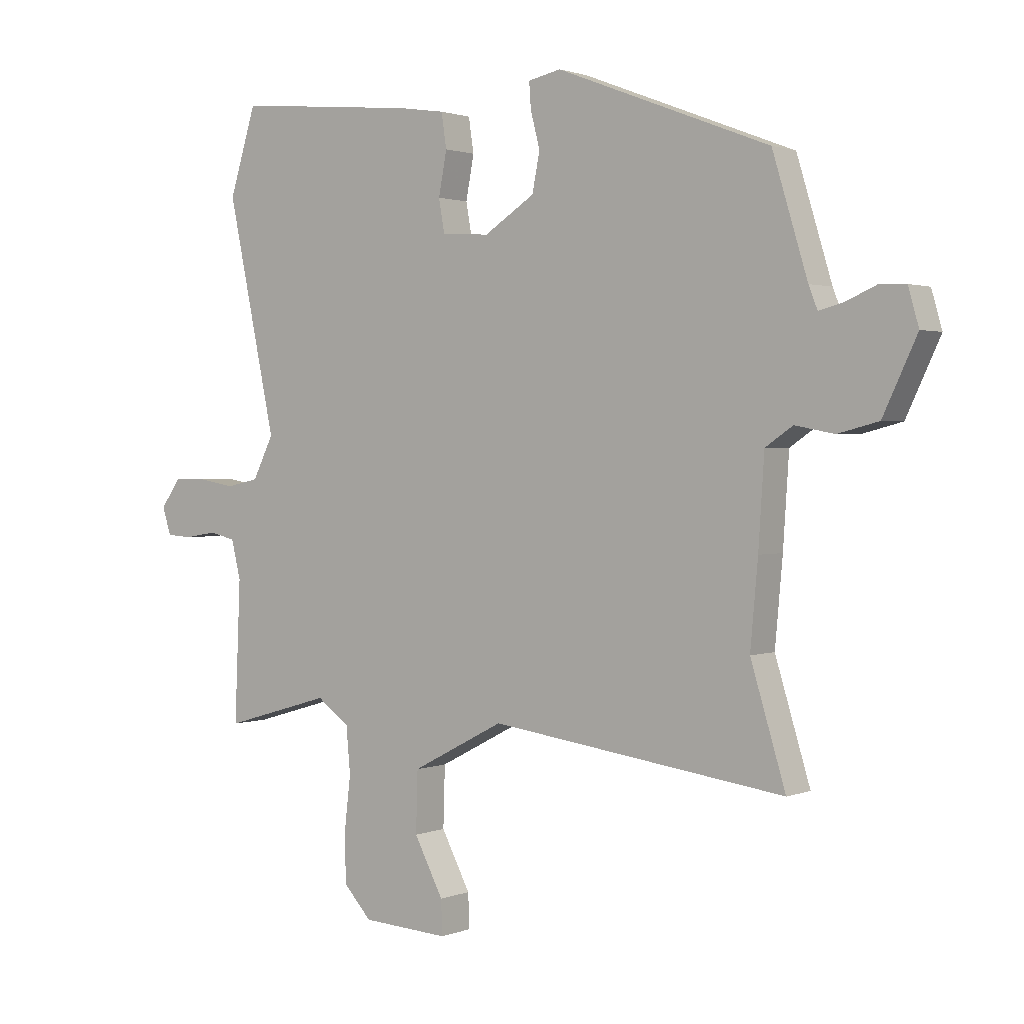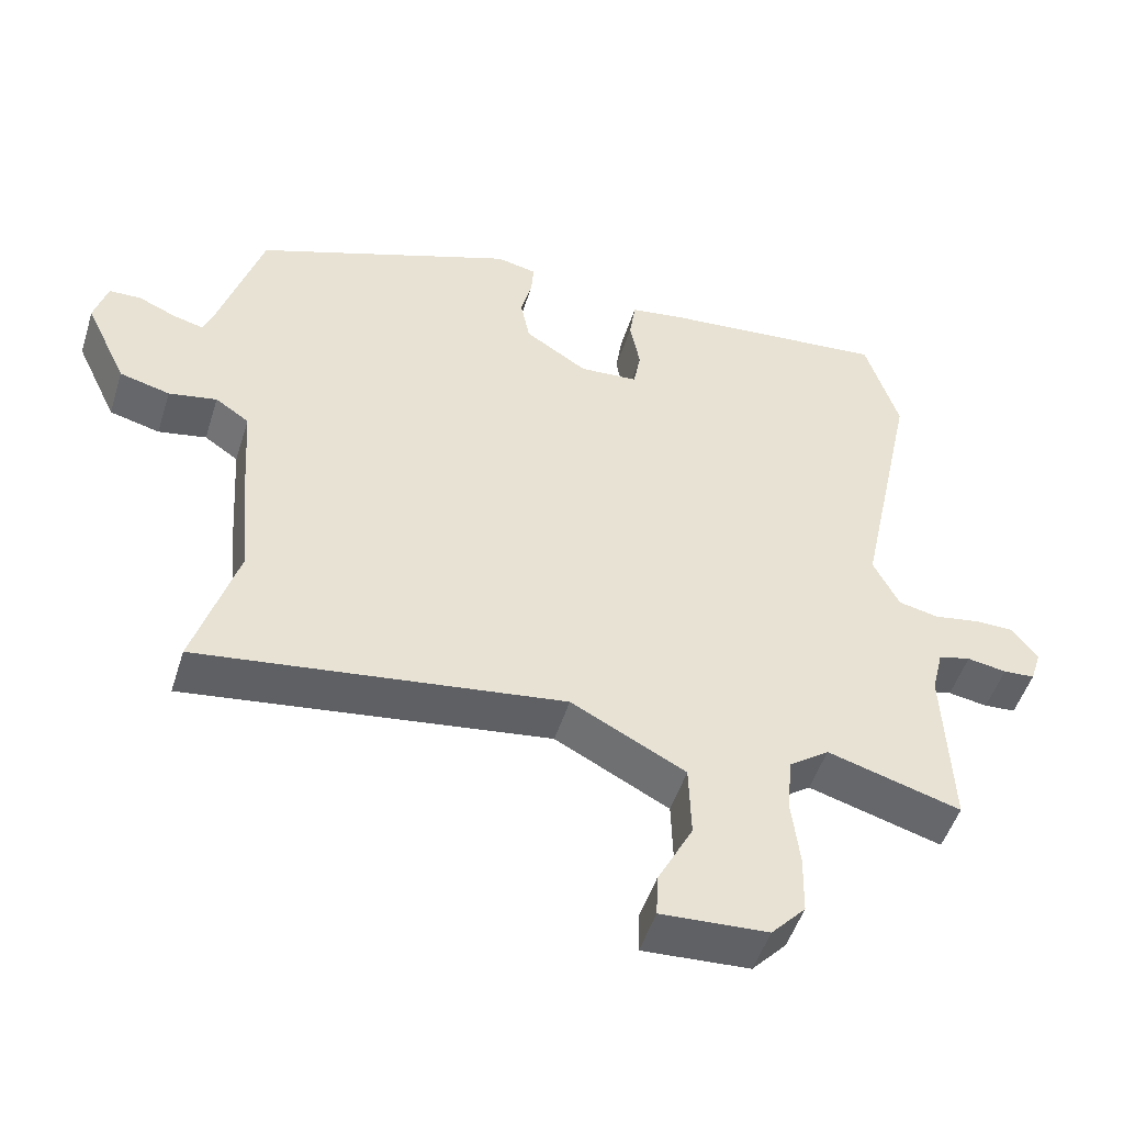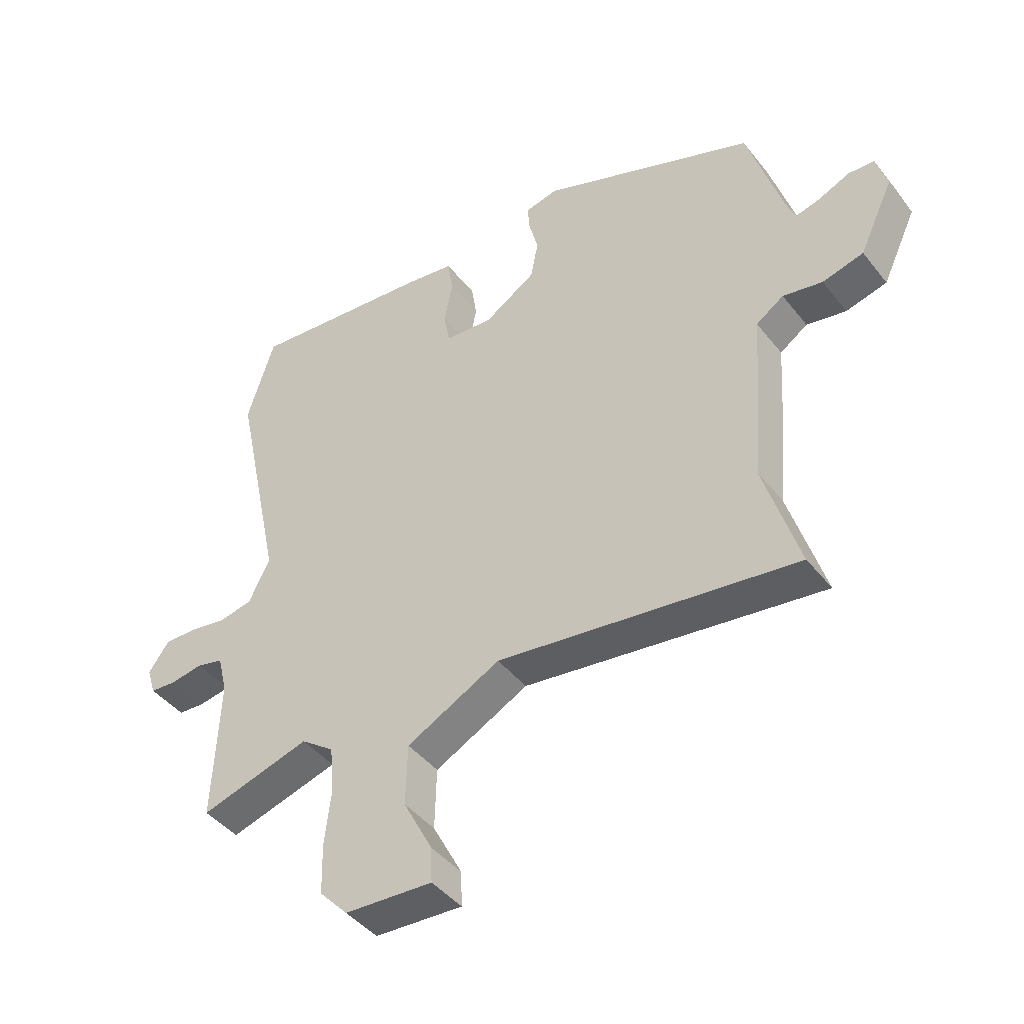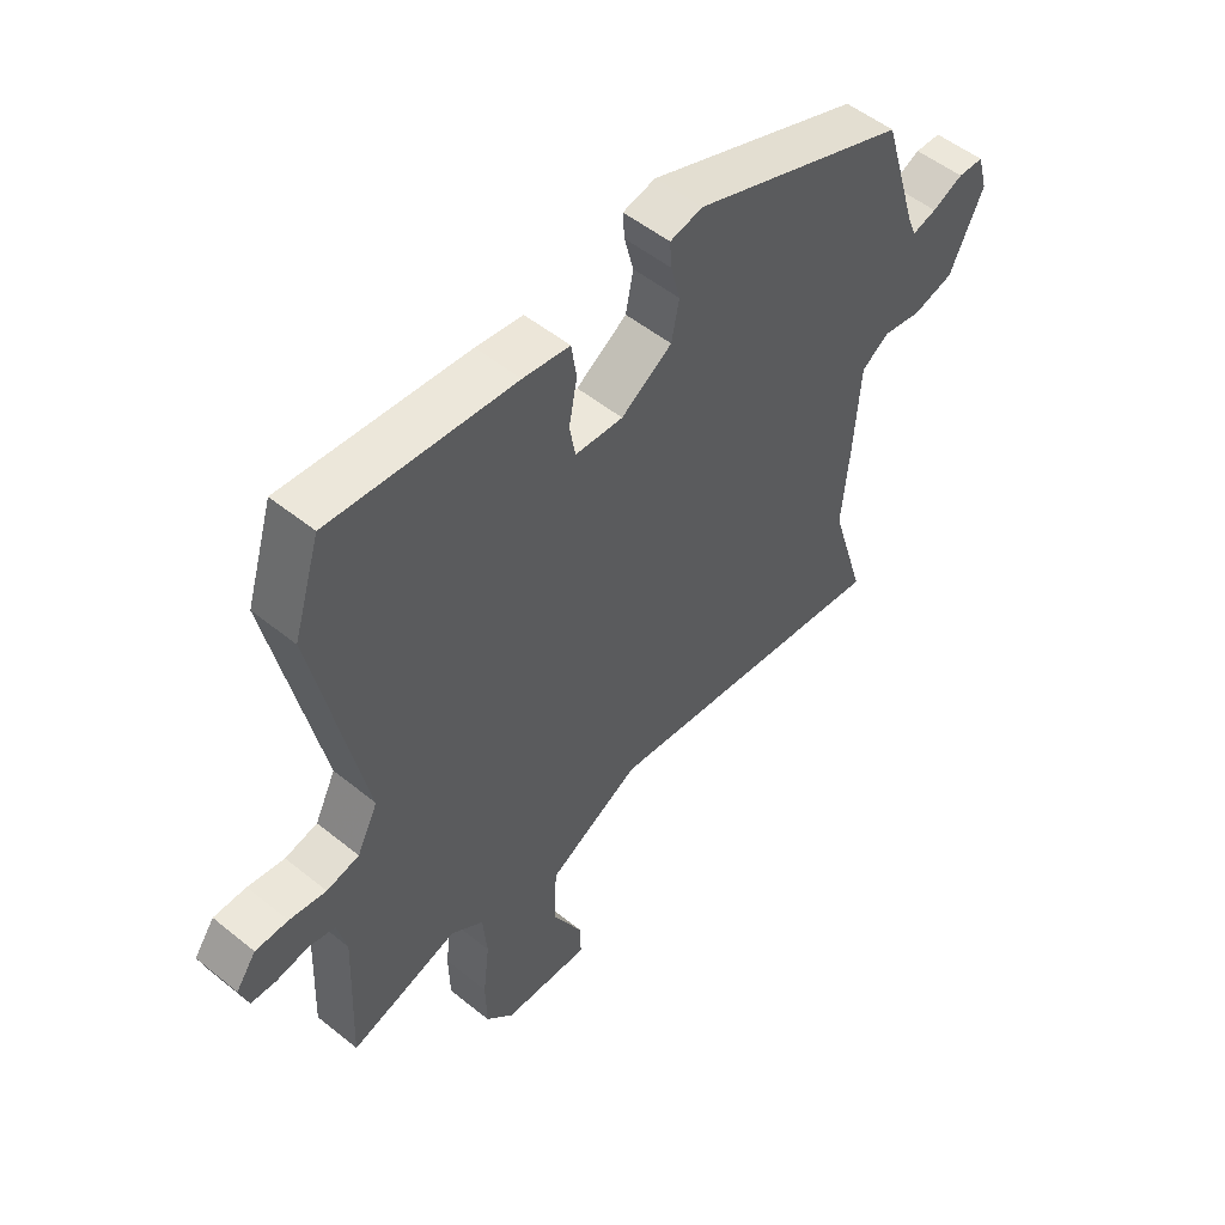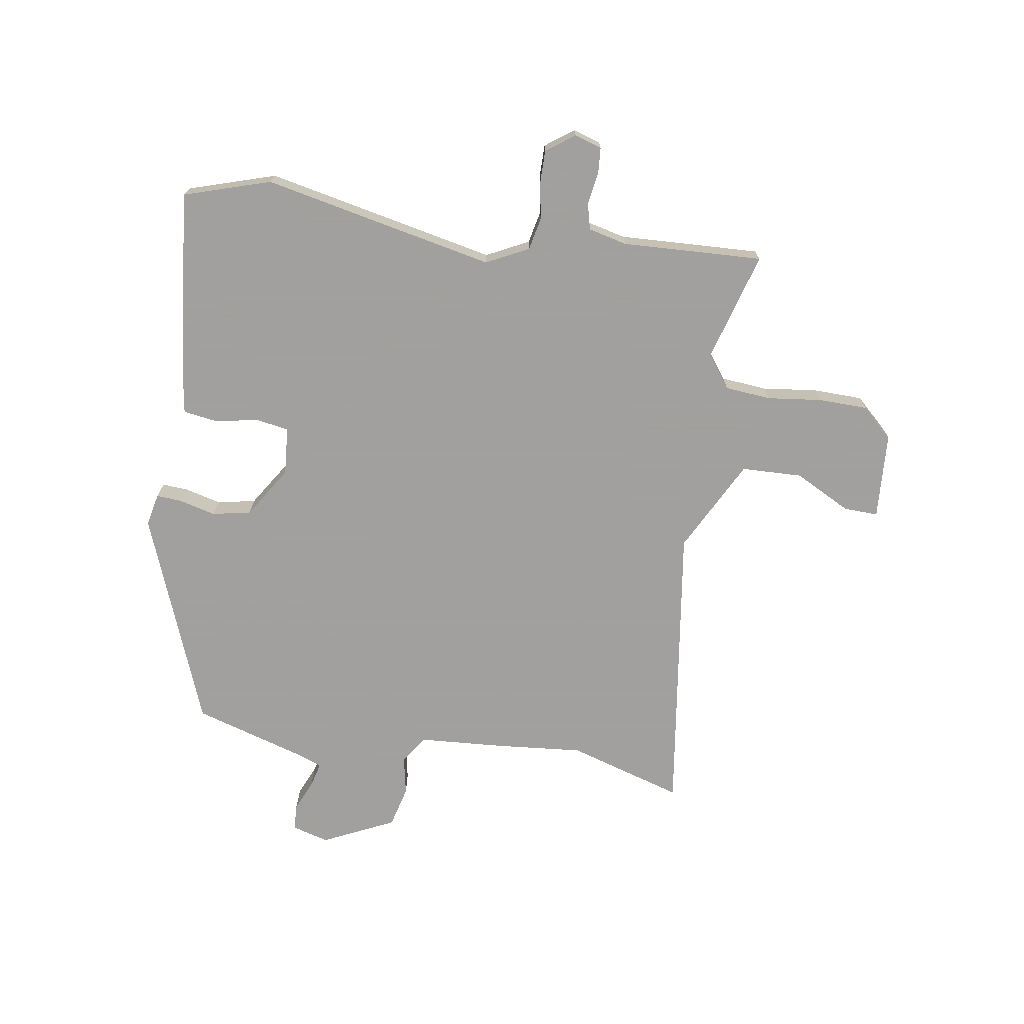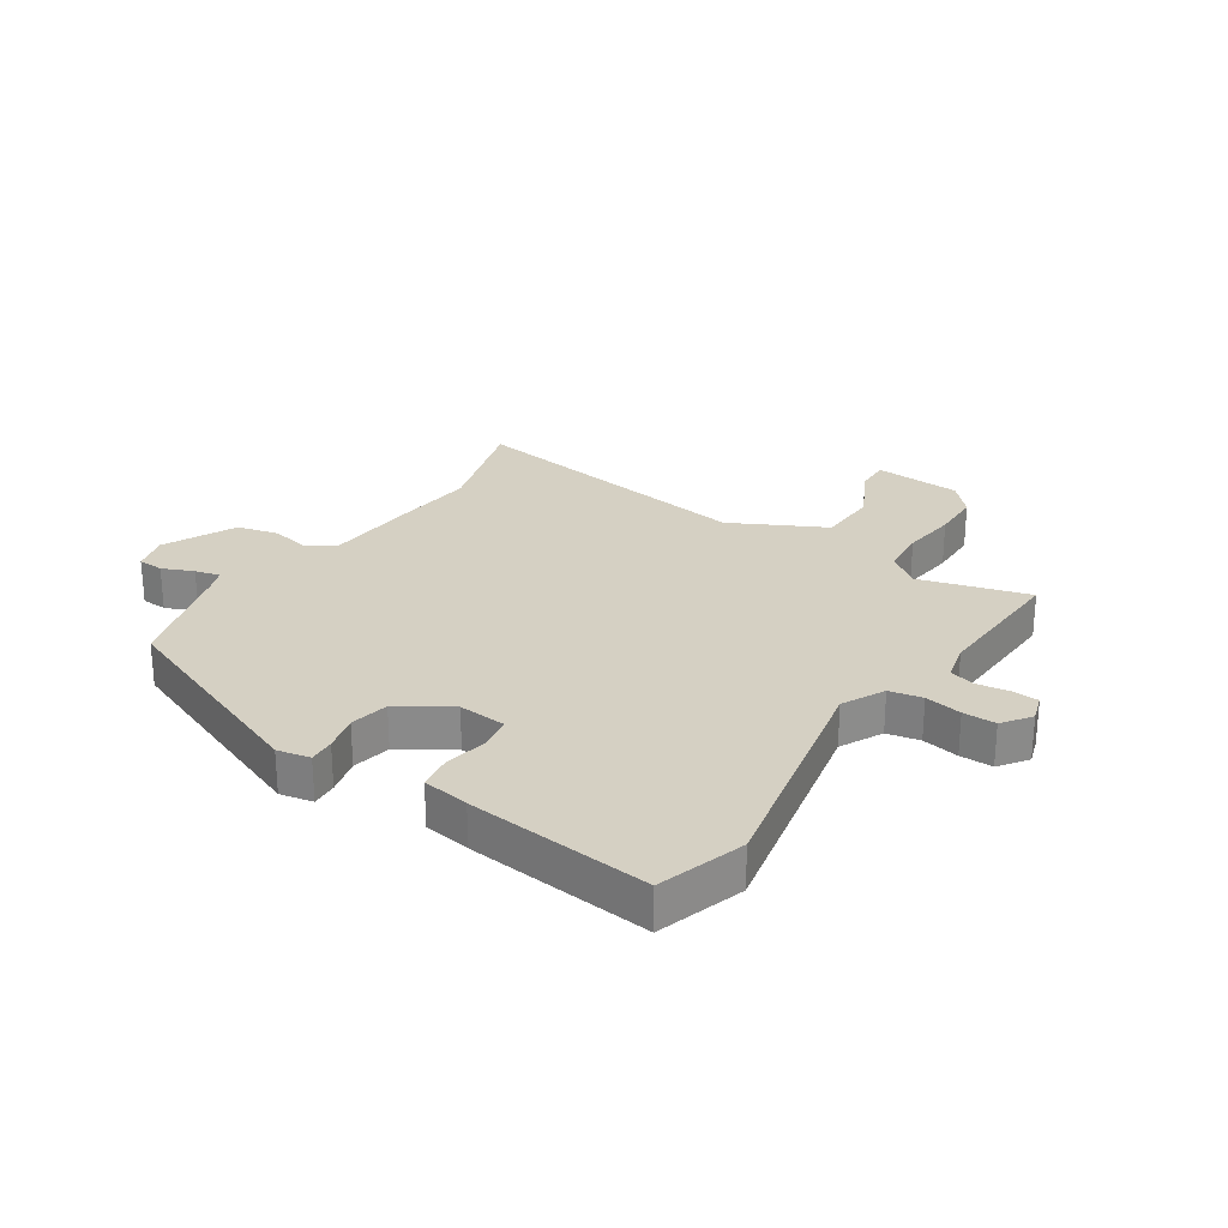
<metadata>
{"format":"obj","ext":"obj","renderer":"f3d","projection":"perspective","resolution":1024,"background":"white","views":[{"elev":1.5,"azim":-143.7,"up":"+Z"},{"elev":-50.0,"azim":-17.3,"up":"+Z"},{"elev":-43.6,"azim":-144.7,"up":"+Z"},{"elev":52.5,"azim":131.0,"up":"+Z"},{"elev":-71.9,"azim":81.2,"up":"+Y"},{"elev":26.4,"azim":33.8,"up":"+Y"}]}
</metadata>
<code>
v 0.497 0.07 0.511
v 0.543 0.07 0.363
v 0.459 0.07 -0.033
v 0.495 0.07 -0.105
v 0.551 0.07 -0.117
v 0.614 0.07 -0.106
v 0.67 0.07 -0.106
v 0.705 0.07 -0.154
v 0.69 0.07 -0.201
v 0.646 0.07 -0.204
v 0.591 0.07 -0.195
v 0.546 0.07 -0.206
v 0.53 0.07 -0.272
v 0.54 0.07 -0.513
v 0.354 0.07 -0.459
v 0.298 0.07 -0.5
v 0.291 0.07 -0.579
v 0.302 0.07 -0.673
v 0.3 0.07 -0.757
v 0.252 0.07 -0.809
v 0.103 0.07 -0.818
v 0.105 0.07 -0.759
v 0.155 0.07 -0.663
v 0.152 0.07 -0.559
v -0.007 0.07 -0.476
v -0.514 0.07 -0.546
v -0.454 0.07 -0.349
v -0.467 0.07 -0.205
v -0.477 0.07 -0.053
v -0.524 0.07 -0.021
v -0.591 0.07 -0.034
v -0.661 0.07 -0.016
v -0.719 0.07 0.107
v -0.701 0.07 0.17
v -0.657 0.07 0.172
v -0.604 0.07 0.149
v -0.562 0.07 0.138
v -0.547 0.07 0.176
v -0.487 0.07 0.373
v -0.121 0.07 0.514
v -0.065 0.07 0.502
v -0.068 0.07 0.458
v -0.084 0.07 0.396
v -0.071 0.07 0.33
v 0.016 0.07 0.274
v 0.098 0.07 0.28
v 0.108 0.07 0.336
v 0.094 0.07 0.41
v 0.103 0.07 0.469
v 0.183 0.07 0.481
v 0.497 0 0.511
v 0.543 0 0.363
v 0.459 0 -0.033
v 0.495 0 -0.105
v 0.551 0 -0.117
v 0.614 0 -0.106
v 0.67 0 -0.106
v 0.705 0 -0.154
v 0.69 0 -0.201
v 0.646 0 -0.204
v 0.591 0 -0.195
v 0.546 0 -0.206
v 0.53 0 -0.272
v 0.54 0 -0.513
v 0.354 0 -0.459
v 0.298 0 -0.5
v 0.291 0 -0.579
v 0.302 0 -0.673
v 0.3 0 -0.757
v 0.252 0 -0.809
v 0.103 0 -0.818
v 0.105 0 -0.759
v 0.155 0 -0.663
v 0.152 0 -0.559
v -0.007 0 -0.476
v -0.514 0 -0.546
v -0.454 0 -0.349
v -0.467 0 -0.205
v -0.477 0 -0.053
v -0.524 0 -0.021
v -0.591 0 -0.034
v -0.661 0 -0.016
v -0.719 0 0.107
v -0.701 0 0.17
v -0.657 0 0.172
v -0.604 0 0.149
v -0.562 0 0.138
v -0.547 0 0.176
v -0.487 0 0.373
v -0.121 0 0.514
v -0.065 0 0.502
v -0.068 0 0.458
v -0.084 0 0.396
v -0.071 0 0.33
v 0.016 0 0.274
v 0.098 0 0.28
v 0.108 0 0.336
v 0.094 0 0.41
v 0.103 0 0.469
v 0.183 0 0.481
f 47 48 49 50
f 46 47 50 1
f 40 41 42 43
f 38 39 40 43
f 37 38 43 44
f 33 34 35 36
f 33 36 37
f 30 31 32 33
f 30 33 37
f 29 30 37 44
f 27 28 29 44
f 25 26 27 44
f 20 21 22 23
f 20 23 24
f 17 18 19 20
f 16 17 20 24
f 15 16 24 25
f 13 14 15
f 12 13 15 25
f 8 9 10 11
f 8 11 12
f 5 6 7 8
f 4 5 8 12
f 46 1 2 3
f 45 46 3 4
f 25 44 45
f 4 12 25 45
f 100 99 98 97
f 51 100 97 96
f 93 92 91 90
f 93 90 89 88
f 94 93 88 87
f 86 85 84 83
f 87 86 83
f 83 82 81 80
f 87 83 80
f 94 87 80 79
f 94 79 78 77
f 94 77 76 75
f 73 72 71 70
f 74 73 70
f 70 69 68 67
f 74 70 67 66
f 75 74 66 65
f 65 64 63
f 75 65 63 62
f 61 60 59 58
f 62 61 58
f 58 57 56 55
f 62 58 55 54
f 53 52 51 96
f 54 53 96 95
f 95 94 75
f 95 75 62 54
f 1 51 52 2
f 2 52 53 3
f 3 53 54 4
f 4 54 55 5
f 5 55 56 6
f 6 56 57 7
f 7 57 58 8
f 8 58 59 9
f 9 59 60 10
f 10 60 61 11
f 11 61 62 12
f 12 62 63 13
f 13 63 64 14
f 14 64 65 15
f 15 65 66 16
f 16 66 67 17
f 17 67 68 18
f 18 68 69 19
f 19 69 70 20
f 20 70 71 21
f 21 71 72 22
f 22 72 73 23
f 23 73 74 24
f 24 74 75 25
f 25 75 76 26
f 26 76 77 27
f 27 77 78 28
f 28 78 79 29
f 29 79 80 30
f 30 80 81 31
f 31 81 82 32
f 32 82 83 33
f 33 83 84 34
f 34 84 85 35
f 35 85 86 36
f 36 86 87 37
f 37 87 88 38
f 38 88 89 39
f 39 89 90 40
f 40 90 91 41
f 41 91 92 42
f 42 92 93 43
f 43 93 94 44
f 44 94 95 45
f 45 95 96 46
f 46 96 97 47
f 47 97 98 48
f 48 98 99 49
f 49 99 100 50
f 50 100 51 1

</code>
